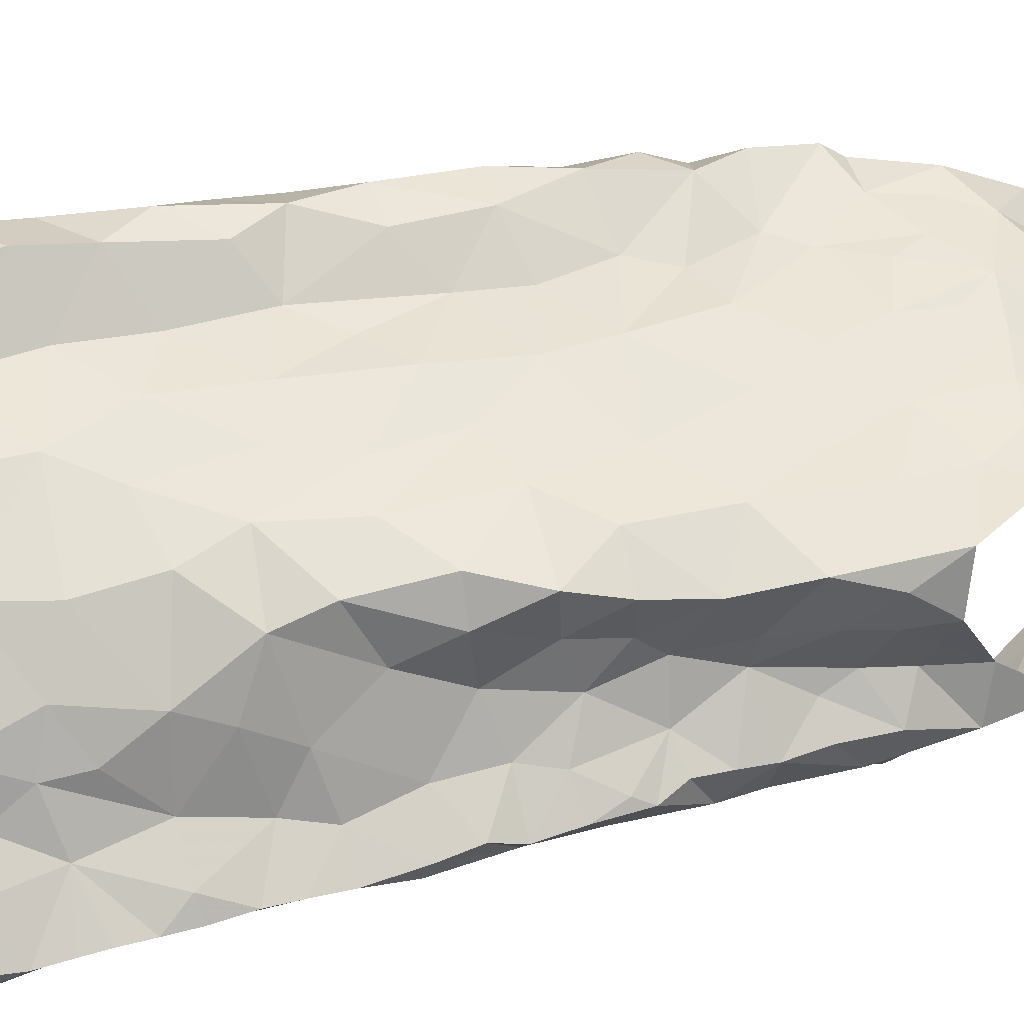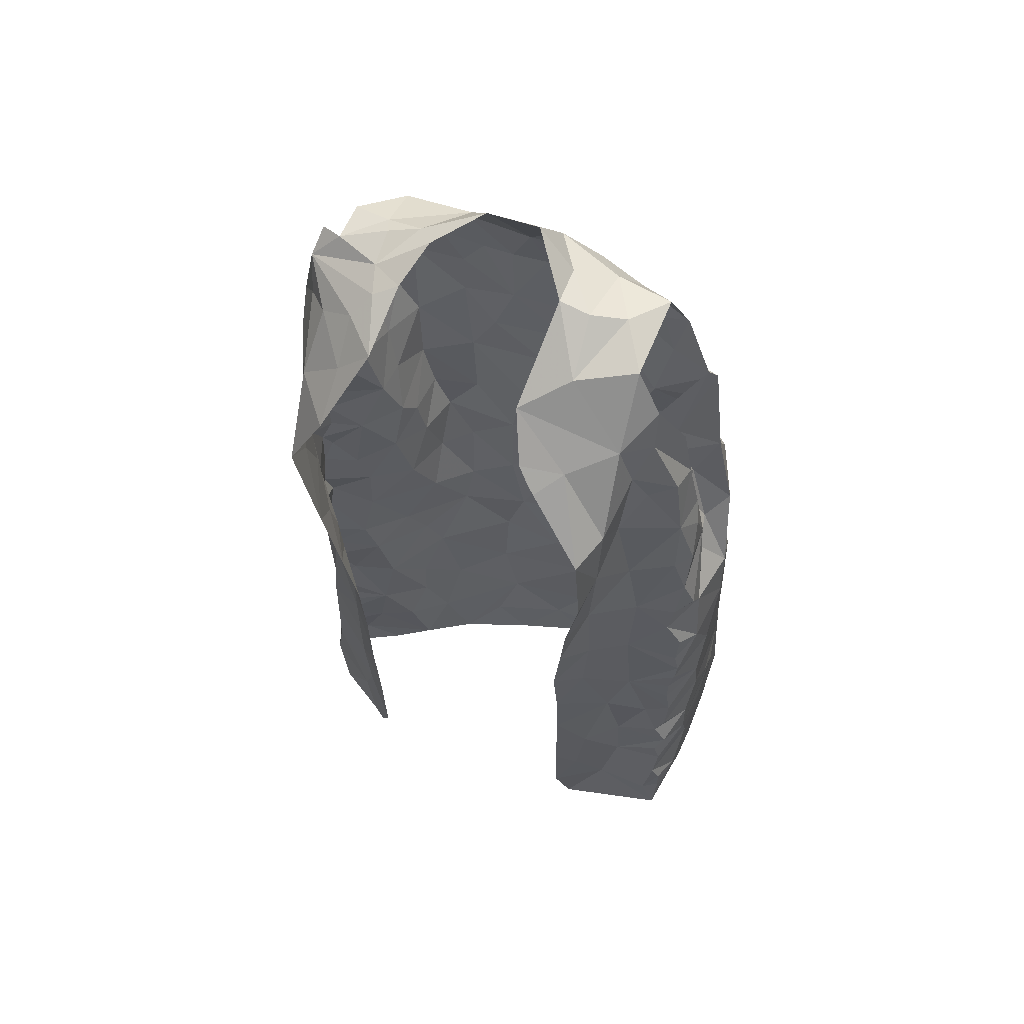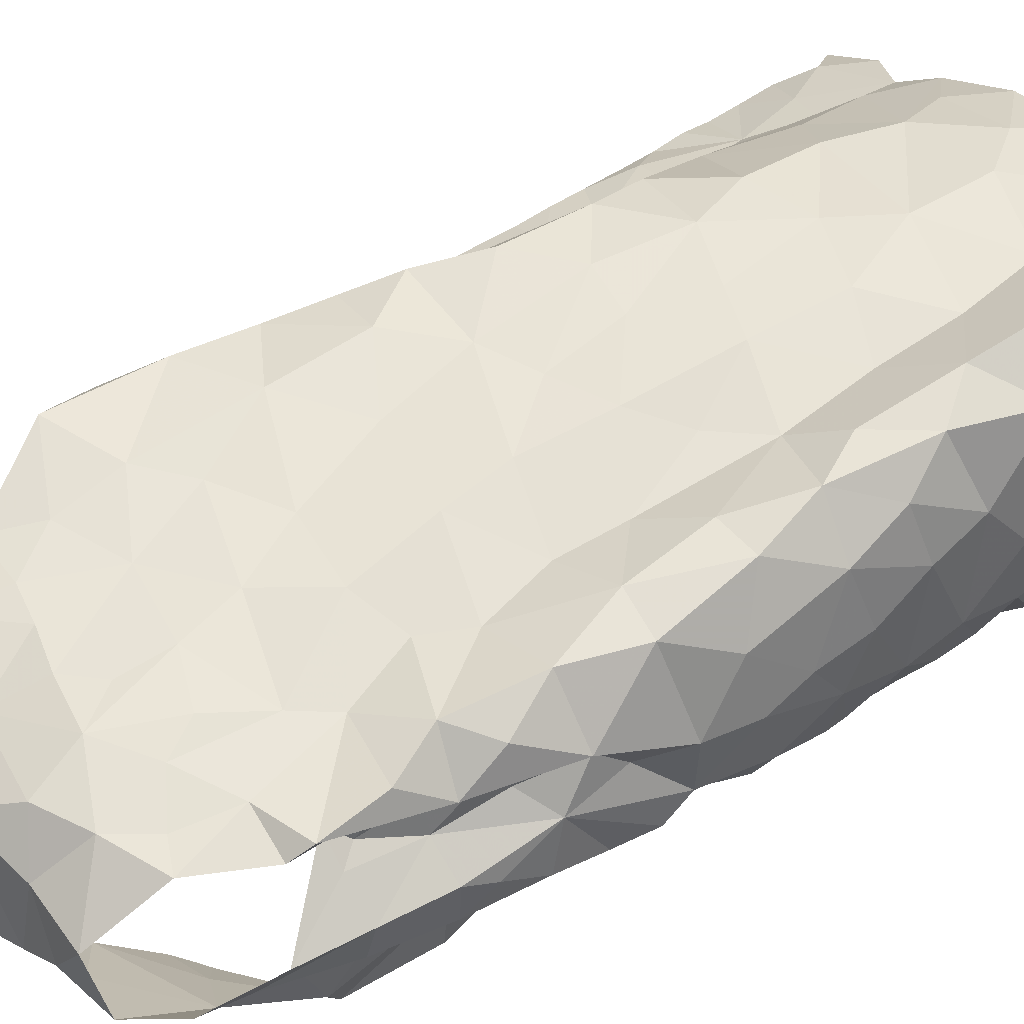
<metadata>
{"format":"obj","ext":"obj","renderer":"f3d","projection":"perspective","resolution":1024,"background":"white","views":[{"elev":58.6,"azim":74.9,"up":"+Z"},{"elev":55.0,"azim":-155.8,"up":"+Y"},{"elev":47.7,"azim":-124.3,"up":"+Z"}]}
</metadata>
<code>
v -0.4235 0.03275 -0.2065
v -0.4268 0.07249 -0.203
v -0.421 0.1125 -0.21
v -0.4254 0.1476 -0.2093
v -0.4206 0.1707 -0.2125
v -0.4281 0.2355 -0.2126
v -0.4063 0.2556 -0.2174
v -0.4347 0.413 -0.2168
v -0.4321 0.5153 -0.2179
v -0.349 0.511 -0.3169
v -0.3293 0.3783 -0.2923
v -0.3284 0.02903 -0.231
v -0.3264 0.2479 -0.2699
v -0.363 0.6641 -0.3342
v -0.4168 0.6675 -0.193
v -0.4142 0.6735 -0.2202
v -0.3203 0.08574 -0.2514
v -0.3377 0.4393 -0.2995
v -0.3573 0.5041 -0.2781
v -0.4218 0.5563 -0.2251
v -0.4117 0.06798 -0.2111
v -0.3924 0.6711 -0.2377
v -0.3245 0.1695 -0.2669
v -0.3513 0.1997 -0.2488
v -0.3274 0.3068 -0.2768
v -0.3855 0.4009 -0.2338
v -0.3662 0.5905 -0.3302
v -0.3665 0.5872 -0.2878
v -0.3757 0.6794 -0.3031
v -0.4218 0.6142 -0.2213
v -0.3623 0.07966 -0.2164
v -0.3405 0.1305 -0.2439
v -0.3792 0.2014 -0.22
v -0.3785 0.1448 -0.2149
v -0.3696 0.2736 -0.2366
v -0.349 0.3526 -0.2621
v -0.3556 0.4189 -0.267
v -0.3838 0.5528 -0.2457
v -0.3879 0.3139 -0.225
v -0.3916 0.4798 -0.2361
v -0.3745 0.6387 -0.2609
v -0.04709 0.6687 -0.09967
v -0.05568 0.6345 -0.1091
v -0.064 0.6 -0.1079
v -0.07308 0.5521 -0.11
v -0.08703 0.4789 -0.1005
v -0.08528 0.3849 -0.1145
v -0.08385 0.243 -0.0896
v -0.08217 0.1608 -0.09647
v -0.04891 0.01845 -0.1174
v 0.004263 0.01879 -0.1487
v -0.01642 0.04449 -0.1331
v 0.001587 0.06906 -0.1503
v 0.001272 0.1248 -0.1568
v -0.003029 0.2332 -0.1608
v -0.003271 0.2901 -0.1658
v -0.01043 0.3698 -0.1627
v -0.01239 0.4746 -0.173
v -0.05174 0.586 -0.1611
v -0.07525 0.4465 -0.1309
v -0.06031 0.6138 -0.154
v -0.04046 0.4279 -0.1553
v -0.08537 0.03481 -0.1036
v -0.03641 0.08111 -0.1304
v -0.08338 0.125 -0.09905
v -0.04929 0.2537 -0.1442
v -0.03819 0.29 -0.1511
v -0.05083 0.3955 -0.1492
v -0.04894 0.3446 -0.1467
v -0.05077 0.4928 -0.1551
v -0.08146 0.4999 -0.1212
v -0.07068 0.5463 -0.1392
v -0.07177 0.08887 -0.1178
v -0.05946 0.1977 -0.1328
v -0.01693 0.1976 -0.1475
v -0.0467 0.1335 -0.134
v -0.07094 0.2812 -0.11
v -0.365 0.6705 -0.1526
v -0.3835 0.64 -0.1362
v -0.3889 0.6172 -0.1393
v -0.4202 0.5216 -0.1343
v -0.4477 0.4649 -0.137
v -0.4471 0.3829 -0.1297
v -0.4454 0.3369 -0.1236
v -0.4351 0.1434 -0.08092
v -0.4347 0.1186 -0.09198
v -0.4268 0.09281 -0.2044
v -0.4301 0.1944 -0.2112
v -0.4196 0.2164 -0.2146
v -0.4307 0.2681 -0.2124
v -0.4279 0.2977 -0.216
v -0.4283 0.32 -0.2164
v -0.4328 0.3405 -0.216
v -0.4355 0.3587 -0.2149
v -0.4316 0.3793 -0.2164
v -0.4213 0.4417 -0.2228
v -0.4262 0.472 -0.2221
v -0.4406 0.4837 -0.2091
v -0.4335 0.5576 -0.2085
v -0.4299 0.5915 -0.1932
v -0.3874 0.6701 -0.1709
v -0.4408 0.4617 -0.1903
v -0.377 0.6564 -0.1618
v -0.4304 0.03993 -0.1035
v -0.4342 0.0898 -0.1243
v -0.4387 0.1689 -0.1707
v -0.425 0.4977 -0.1549
v -0.4287 0.5464 -0.1673
v -0.4306 0.0397 -0.1402
v -0.4448 0.2648 -0.1663
v -0.4422 0.2186 -0.1236
v -0.4457 0.3083 -0.1769
v -0.4041 0.5661 -0.1498
v -0.4496 0.4199 -0.1435
v -0.4483 0.3588 -0.1648
v -0.4335 0.08215 -0.1732
v -0.4405 0.2162 -0.1783
v -0.4453 0.4046 -0.1956
v -0.437 0.1291 -0.1531
v -0.3961 0.6175 -0.1663
v 0.00098 0.04986 -0.1747
v 0.002875 0.09756 -0.1556
v 0.001093 0.147 -0.1559
v -0.0001516 0.1733 -0.1593
v -0.0009096 0.2001 -0.161
v -0.003111 0.2608 -0.1625
v -0.006502 0.3379 -0.1642
v -0.007443 0.3951 -0.1718
v -0.01035 0.4325 -0.1713
v -0.01907 0.46 -0.1659
v -0.0221 0.4975 -0.1678
v -0.02195 0.5258 -0.1705
v -0.02117 0.5536 -0.1737
v -0.05517 0.6501 -0.1598
v -0.05156 0.6589 -0.1295
v -0.4247 0.6153 -0.1856
v -0.123 0.8136 -0.2343
v -0.0521 0.8235 -0.1875
v -0.05185 0.7683 -0.2182
v -0.1436 0.8226 -0.2231
v -0.1568 0.8466 -0.1861
v -0.1123 0.8362 -0.1794
v -0.07301 0.8332 -0.1621
v -0.07191 0.8265 -0.1949
v -0.04682 0.8014 -0.2043
v -0.1143 0.824 -0.2099
v -0.07954 0.005189 -0.2235
v -0.09254 0.0311 -0.2332
v -0.08407 0.5381 -0.3041
v -0.1401 0.7864 -0.2792
v -0.01748 0.01528 -0.19
v -0.09463 0.1283 -0.2439
v -0.04664 0.6966 -0.162
v -0.06702 0.007564 -0.2157
v -0.1048 0.7119 -0.3157
v -0.0317 0.7435 -0.1972
v -0.02333 0.6843 -0.1984
v -0.09635 0.2835 -0.2612
v -0.09457 0.2056 -0.253
v -0.09227 0.4425 -0.2874
v -0.06795 0.09174 -0.2194
v -0.05995 0.142 -0.2165
v -0.07478 0.7762 -0.2408
v -0.06455 0.2584 -0.228
v -0.06971 0.3109 -0.2365
v -0.02506 0.2725 -0.2012
v -0.007387 0.3296 -0.1826
v -0.0226 0.4458 -0.2053
v -0.02514 0.5896 -0.1752
v -0.06369 0.6172 -0.2818
v -0.07099 0.6501 -0.3186
v -0.06693 0.7216 -0.2731
v -0.1078 0.7554 -0.28
v -0.1073 0.7938 -0.2491
v -0.03803 0.3387 -0.2132
v -0.01891 0.2193 -0.1959
v -0.02003 0.3935 -0.2002
v -0.0407 0.4951 -0.2268
v -0.05339 0.05191 -0.2088
v -0.06165 0.1941 -0.2218
v -0.06473 0.3976 -0.2398
v -0.06075 0.5711 -0.2608
v -0.01619 0.5125 -0.1973
v -0.09383 0.3528 -0.2672
v -0.0144 0.114 -0.1897
v -0.02765 0.5497 -0.2178
v -0.07261 0.5021 -0.2688
v -0.02579 0.6337 -0.1806
v -0.06689 0.4497 -0.2487
v -0.03938 0.7155 -0.2243
v -0.04932 0.657 -0.252
v -0.01729 0.1721 -0.1935
v -0.02301 0.6105 -0.2121
v -0.3054 0.7297 -0.3103
v -0.2796 0.7835 -0.2762
v -0.2948 0.7428 -0.3038
v -0.3124 0.7222 -0.3137
v -0.4099 0.7209 -0.199
v -0.3915 0.7751 -0.2251
v -0.3429 0.8321 -0.1843
v -0.3187 0.8062 -0.2457
v -0.3692 0.8137 -0.221
v -0.392 0.7354 -0.2315
v -0.3707 0.7499 -0.2612
v -0.332 0.735 -0.2911
v -0.3802 0.7025 -0.2492
v -0.2756 0.7674 -0.09227
v -0.2535 0.7358 -0.0891
v -0.1613 0.7468 -0.08633
v -0.1164 0.7475 -0.08574
v -0.3761 0.7695 -0.1125
v -0.2864 0.8483 -0.2021
v -0.3511 0.7587 -0.1083
v -0.3682 0.8277 -0.1469
v -0.313 0.8385 -0.1983
v -0.3289 0.7908 -0.1083
v -0.1052 0.8317 -0.1635
v -0.3162 0.8292 -0.1397
v -0.1927 0.7519 -0.08912
v -0.09973 0.8146 -0.1156
v -0.2488 0.8793 -0.1583
v -0.1486 0.7937 -0.09706
v -0.1659 0.8251 -0.1195
v -0.2286 0.7603 -0.09174
v -0.2886 0.8112 -0.108
v -0.2567 0.8438 -0.1254
v -0.2179 0.8032 -0.1068
v -0.1969 0.8703 -0.154
v -0.1412 0.8438 -0.1715
v -0.2814 0.8413 -0.1592
v -0.4235 0.05323 -0.003228
v -0.4313 0.06713 -0.07194
v -0.3161 0.7378 -0.09675
v -0.2273 0.06462 -0.02787
v -0.4063 0.6966 -0.1029
v -0.1883 0.02566 -0.04336
v -0.1025 0.07844 -0.08264
v -0.05989 0.6366 -0.07398
v -0.1357 0.7093 -0.07847
v -0.4386 0.1582 -0.1189
v -0.3897 0.05909 0.01718
v -0.2998 0.7097 -0.08985
v -0.1149 0.1406 -0.06835
v -0.0983 0.3348 -0.08859
v -0.4022 0.5826 -0.1314
v -0.2552 0.03221 -0.02366
v -0.09228 0.4367 -0.09161
v -0.08811 0.481 -0.05891
v -0.19 0.6857 -0.08136
v -0.1166 0.2697 -0.04906
v -0.163 0.2267 -0.0348
v -0.09652 0.2072 -0.07568
v -0.3153 0.05154 -0.02072
v -0.418 0.4776 -0.06692
v -0.09777 0.3831 -0.06757
v -0.4328 0.09502 -0.07788
v -0.4113 0.4019 -0.04902
v -0.1653 0.6222 -0.07092
v -0.1613 0.1638 -0.03861
v -0.1762 0.1074 -0.03846
v -0.1258 0.03135 -0.07321
v -0.1589 0.06217 -0.05177
v -0.07474 0.5915 -0.06038
v -0.4338 0.3518 -0.07144
v -0.4203 0.6128 -0.1128
v -0.4183 0.578 -0.08686
v -0.4378 0.2505 -0.08226
v -0.437 0.5334 -0.1108
v -0.4005 0.536 -0.0673
v -0.1812 0.2762 -0.03339
v -0.1311 0.6547 -0.06732
v -0.3613 0.7122 -0.1026
v -0.3437 0.6367 -0.09516
v -0.3231 0.6663 -0.09374
v -0.2563 0.1027 -0.02331
v -0.07283 0.6805 -0.06068
v -0.4411 0.2932 -0.09923
v -0.4261 0.3041 -0.05209
v -0.4109 0.2677 -0.02622
v -0.3774 0.3077 -0.0302
v -0.1232 0.3139 -0.04269
v -0.1702 0.3479 -0.03957
v -0.2559 0.694 -0.08315
v -0.0786 0.5301 -0.06389
v -0.1905 0.515 -0.06209
v -0.133 0.4828 -0.0484
v -0.1333 0.5601 -0.05611
v -0.4238 0.1281 -0.01557
v -0.3338 0.1896 -0.03652
v -0.3871 0.1772 -0.002973
v -0.3754 0.1149 0.002668
v -0.3252 0.1252 -0.02989
v -0.2551 0.1688 -0.02585
v -0.438 0.1868 -0.08635
v -0.4378 0.4278 -0.09234
v -0.3985 0.3475 -0.03504
v -0.3393 0.3301 -0.05523
v -0.3744 0.4048 -0.04804
v -0.3284 0.4864 -0.0767
v -0.3323 0.4336 -0.0706
v -0.3801 0.4745 -0.0576
v -0.3883 0.6056 -0.07749
v -0.2227 0.2134 -0.03099
v -0.4262 0.1973 -0.03313
v -0.1006 0.4376 -0.0502
v -0.1232 0.3856 -0.04113
v -0.3832 0.2314 -0.01399
v -0.3332 0.2562 -0.04622
v -0.2706 0.5248 -0.06249
v -0.2647 0.4702 -0.05568
v -0.3418 0.5442 -0.084
v -0.2814 0.234 -0.03211
v -0.2446 0.6446 -0.07766
v -0.3236 0.5805 -0.08615
v -0.2145 0.3535 -0.04335
v -0.3077 0.3673 -0.05636
v -0.2715 0.3986 -0.04806
v -0.2222 0.4187 -0.05112
v -0.277 0.3095 -0.03815
v -0.2175 0.5908 -0.07168
v -0.2816 0.5971 -0.07288
v -0.1758 0.4384 -0.05141
v -0.2333 0.2945 -0.03646
v -0.4005 0.7132 -0.1154
v -0.4058 0.6467 -0.09028
f 94 26 39
f 34 4 5
f 24 23 32
f 20 9 99
f 38 20 30
f 28 27 10
f 21 2 87
f 31 1 21
f 30 15 16
f 39 91 92
f 19 10 18
f 40 20 38
f 41 22 206
f 100 136 30
f 101 15 120
f 39 90 91
f 39 92 93
f 26 95 8
f 206 29 41
f 21 3 31
f 12 1 31
f 15 30 136
f 15 136 120
f 32 23 17
f 7 89 6
f 39 7 90
f 39 93 94
f 96 26 8
f 97 40 96
f 40 9 20
f 30 99 100
f 14 27 28
f 3 21 87
f 30 16 22
f 17 12 31
f 4 34 3
f 31 3 34
f 88 89 33
f 33 35 24
f 24 35 13
f 7 39 35
f 35 25 13
f 35 39 36
f 36 25 35
f 11 25 36
f 11 36 37
f 36 39 26
f 26 94 95
f 18 11 37
f 9 97 98
f 9 40 97
f 30 20 99
f 28 29 14
f 31 32 17
f 34 5 88
f 88 33 34
f 24 34 33
f 24 13 23
f 28 19 38
f 29 28 41
f 30 22 41
f 34 32 31
f 24 32 34
f 26 96 40
f 37 26 40
f 18 37 19
f 37 36 26
f 19 28 10
f 40 19 37
f 30 41 38
f 40 38 19
f 28 38 41
f 7 33 89
f 35 33 7
f 43 134 135
f 64 53 122
f 42 43 135
f 76 122 54
f 69 244 77
f 62 68 128
f 47 60 247
f 66 55 126
f 247 60 46
f 57 69 127
f 125 75 124
f 67 126 56
f 70 131 132
f 134 43 61
f 72 59 61
f 72 45 71
f 130 70 62
f 72 133 59
f 43 44 61
f 61 44 72
f 76 123 124
f 65 237 73
f 76 65 73
f 76 54 123
f 66 75 55
f 75 66 74
f 48 74 66
f 66 77 48
f 67 56 127
f 244 69 47
f 128 68 57
f 130 62 129
f 70 58 131
f 70 130 58
f 132 133 72
f 45 72 44
f 51 52 50
f 64 52 53
f 50 52 63
f 52 64 63
f 49 65 74
f 48 252 74
f 67 66 126
f 68 69 57
f 67 127 69
f 72 70 132
f 60 71 46
f 71 60 70
f 64 73 63
f 73 237 63
f 73 64 76
f 75 76 124
f 74 65 76
f 76 64 122
f 49 74 252
f 60 68 62
f 70 60 62
f 71 70 72
f 75 74 76
f 67 77 66
f 68 47 69
f 68 60 47
f 77 67 69
f 116 87 2
f 116 3 87
f 88 117 89
f 110 277 112
f 112 91 90
f 115 93 112
f 89 117 6
f 103 120 80
f 8 95 118
f 97 96 102
f 108 136 100
f 108 100 99
f 113 245 120
f 108 120 136
f 95 94 118
f 256 105 232
f 79 78 103
f 102 98 97
f 82 81 107
f 112 92 91
f 80 79 103
f 115 84 83
f 245 80 120
f 120 103 101
f 104 232 105
f 105 256 86
f 119 86 85
f 4 3 106
f 5 4 106
f 267 110 111
f 110 90 6
f 90 110 112
f 110 267 277
f 82 107 102
f 102 96 118
f 118 96 8
f 102 108 98
f 9 108 99
f 9 98 108
f 81 113 108
f 1 116 2
f 104 105 109
f 119 105 86
f 106 88 5
f 117 110 6
f 277 84 112
f 112 93 92
f 118 94 115
f 112 84 115
f 118 114 102
f 107 81 108
f 108 113 120
f 119 116 105
f 1 109 116
f 116 119 3
f 106 3 119
f 240 119 85
f 115 83 114
f 93 115 94
f 115 114 118
f 102 107 108
f 116 109 105
f 106 117 88
f 294 111 106
f 106 119 240
f 294 106 240
f 111 117 106
f 110 117 111
f 114 82 102
f 129 62 128
f 167 127 56
f 59 133 169
f 121 53 52
f 52 51 121
f 55 75 125
f 90 7 6
f 2 21 1
f 103 78 101
f 144 145 146
f 139 145 156
f 138 145 144
f 144 142 217
f 142 144 146
f 140 141 146
f 146 229 142
f 145 137 146
f 229 146 141
f 137 140 146
f 145 139 163
f 143 144 217
f 137 145 174
f 174 145 163
f 126 55 176
f 126 176 166
f 163 139 172
f 129 128 177
f 134 157 153
f 135 153 42
f 183 131 58
f 154 179 151
f 154 148 179
f 150 173 155
f 165 158 184
f 160 181 184
f 137 174 150
f 150 140 137
f 166 164 175
f 176 55 125
f 133 132 183
f 53 121 122
f 51 151 121
f 185 192 123
f 122 185 54
f 188 134 61
f 187 189 160
f 190 139 156
f 148 154 147
f 167 177 127
f 167 56 166
f 166 56 126
f 129 177 168
f 177 57 127
f 183 58 168
f 187 160 149
f 151 179 121
f 192 124 123
f 170 182 149
f 157 156 153
f 134 153 135
f 134 188 157
f 148 161 179
f 174 163 173
f 164 158 165
f 159 158 164
f 175 167 166
f 159 164 180
f 180 162 159
f 128 57 177
f 58 130 129
f 132 131 183
f 54 185 123
f 192 125 124
f 125 192 176
f 152 161 148
f 149 171 170
f 181 175 184
f 164 165 175
f 168 189 178
f 177 181 168
f 58 129 168
f 181 160 189
f 162 152 159
f 59 188 61
f 188 59 169
f 170 171 191
f 172 139 190
f 191 172 190
f 172 173 163
f 173 172 155
f 175 177 167
f 183 168 178
f 172 191 171
f 171 155 172
f 186 193 133
f 156 157 190
f 176 180 164
f 168 181 189
f 185 161 162
f 152 162 161
f 191 157 193
f 193 182 191
f 178 182 186
f 179 161 185
f 164 166 176
f 180 176 192
f 175 181 177
f 121 179 185
f 175 165 184
f 192 185 162
f 122 121 185
f 187 149 182
f 178 186 183
f 187 182 178
f 187 178 189
f 150 174 173
f 190 157 191
f 186 133 183
f 182 193 186
f 170 191 182
f 192 162 180
f 193 157 188
f 169 193 188
f 133 193 169
f 206 203 204
f 196 194 197
f 197 14 205
f 29 206 204
f 195 201 212
f 201 215 212
f 201 202 200
f 215 201 200
f 78 198 101
f 16 206 22
f 199 203 198
f 202 201 204
f 201 195 204
f 198 15 101
f 206 16 203
f 15 203 16
f 202 204 199
f 14 29 205
f 203 15 198
f 204 203 199
f 195 205 204
f 29 204 205
f 196 205 195
f 197 205 196
f 213 216 211
f 211 216 214
f 224 207 208
f 222 210 220
f 143 217 220
f 214 200 202
f 218 214 216
f 223 217 229
f 229 141 228
f 212 215 230
f 215 200 218
f 215 218 230
f 221 212 230
f 216 213 233
f 207 216 233
f 209 210 222
f 209 222 219
f 223 220 217
f 218 225 226
f 225 218 216
f 225 216 207
f 228 223 229
f 219 227 224
f 227 222 223
f 226 228 221
f 223 228 227
f 200 214 218
f 230 218 226
f 222 227 219
f 226 221 230
f 225 227 226
f 226 227 228
f 217 142 229
f 225 207 227
f 227 207 224
f 220 223 222
f 259 252 251
f 268 81 82
f 231 232 104
f 295 82 114
f 81 268 245
f 265 235 79
f 253 292 291
f 264 83 84
f 238 42 276
f 252 250 251
f 243 65 49
f 210 209 239
f 45 284 71
f 42 238 43
f 274 233 272
f 211 324 272
f 236 234 246
f 236 261 262
f 239 276 210
f 264 84 277
f 81 245 113
f 283 208 207
f 233 213 272
f 262 234 236
f 48 77 250
f 243 237 65
f 209 249 239
f 85 86 256
f 295 114 83
f 272 324 235
f 243 49 252
f 284 45 263
f 238 263 44
f 271 276 239
f 294 240 85
f 82 295 254
f 268 82 254
f 250 77 244
f 48 250 252
f 209 219 249
f 80 265 79
f 245 265 80
f 233 242 207
f 246 234 253
f 260 243 259
f 263 45 44
f 44 43 238
f 278 277 267
f 295 83 264
f 244 281 250
f 255 47 247
f 305 247 248
f 245 268 265
f 237 260 261
f 304 111 294
f 241 291 288
f 264 257 295
f 255 244 47
f 306 255 305
f 247 46 248
f 224 249 219
f 262 260 234
f 46 284 248
f 256 232 231
f 264 296 257
f 247 305 255
f 313 258 249
f 271 239 249
f 250 281 270
f 243 252 259
f 284 46 71
f 256 288 85
f 304 294 85
f 231 241 288
f 256 231 288
f 281 244 255
f 254 269 268
f 257 296 298
f 283 313 249
f 251 250 270
f 269 266 268
f 303 259 251
f 249 258 271
f 303 293 259
f 272 213 211
f 260 237 243
f 237 261 63
f 260 262 261
f 267 111 304
f 238 276 263
f 263 276 271
f 263 271 287
f 278 296 264
f 265 268 266
f 265 266 302
f 302 325 265
f 85 288 304
f 288 291 290
f 288 290 304
f 253 291 241
f 306 305 322
f 283 249 224
f 271 258 287
f 272 273 274
f 302 273 325
f 272 235 273
f 325 273 235
f 293 260 259
f 260 293 275
f 260 275 234
f 292 253 275
f 277 278 264
f 296 278 279
f 279 278 267
f 279 280 296
f 304 279 267
f 270 282 315
f 281 255 306
f 282 281 306
f 282 270 281
f 266 269 302
f 269 311 302
f 273 302 314
f 283 224 208
f 263 287 284
f 248 284 286
f 285 286 287
f 287 286 284
f 304 290 307
f 289 307 290
f 289 290 292
f 290 291 292
f 234 275 253
f 293 289 292
f 275 293 292
f 295 257 254
f 254 257 301
f 301 257 298
f 298 300 301
f 280 297 296
f 297 298 296
f 269 254 301
f 299 301 300
f 269 301 311
f 301 299 311
f 311 299 309
f 270 315 323
f 270 303 251
f 274 242 233
f 303 312 293
f 312 303 323
f 270 323 303
f 308 312 319
f 274 283 242
f 320 258 313
f 283 274 313
f 321 313 274
f 321 274 273
f 320 313 321
f 283 207 242
f 286 322 305
f 248 286 305
f 322 282 306
f 285 287 320
f 320 287 258
f 320 309 285
f 307 289 308
f 307 280 279
f 289 293 312
f 299 310 309
f 299 300 310
f 310 300 317
f 314 311 309
f 319 323 315
f 308 289 312
f 279 304 307
f 314 302 311
f 314 321 273
f 285 322 286
f 318 282 322
f 315 282 318
f 300 298 297
f 317 319 315
f 300 297 316
f 316 317 300
f 317 315 318
f 317 316 319
f 316 297 319
f 297 280 308
f 297 308 319
f 317 318 310
f 308 280 307
f 309 320 321
f 285 309 310
f 322 310 318
f 285 310 322
f 314 309 321
f 324 78 79
f 235 324 79
f 265 325 235
f 319 312 323

</code>
